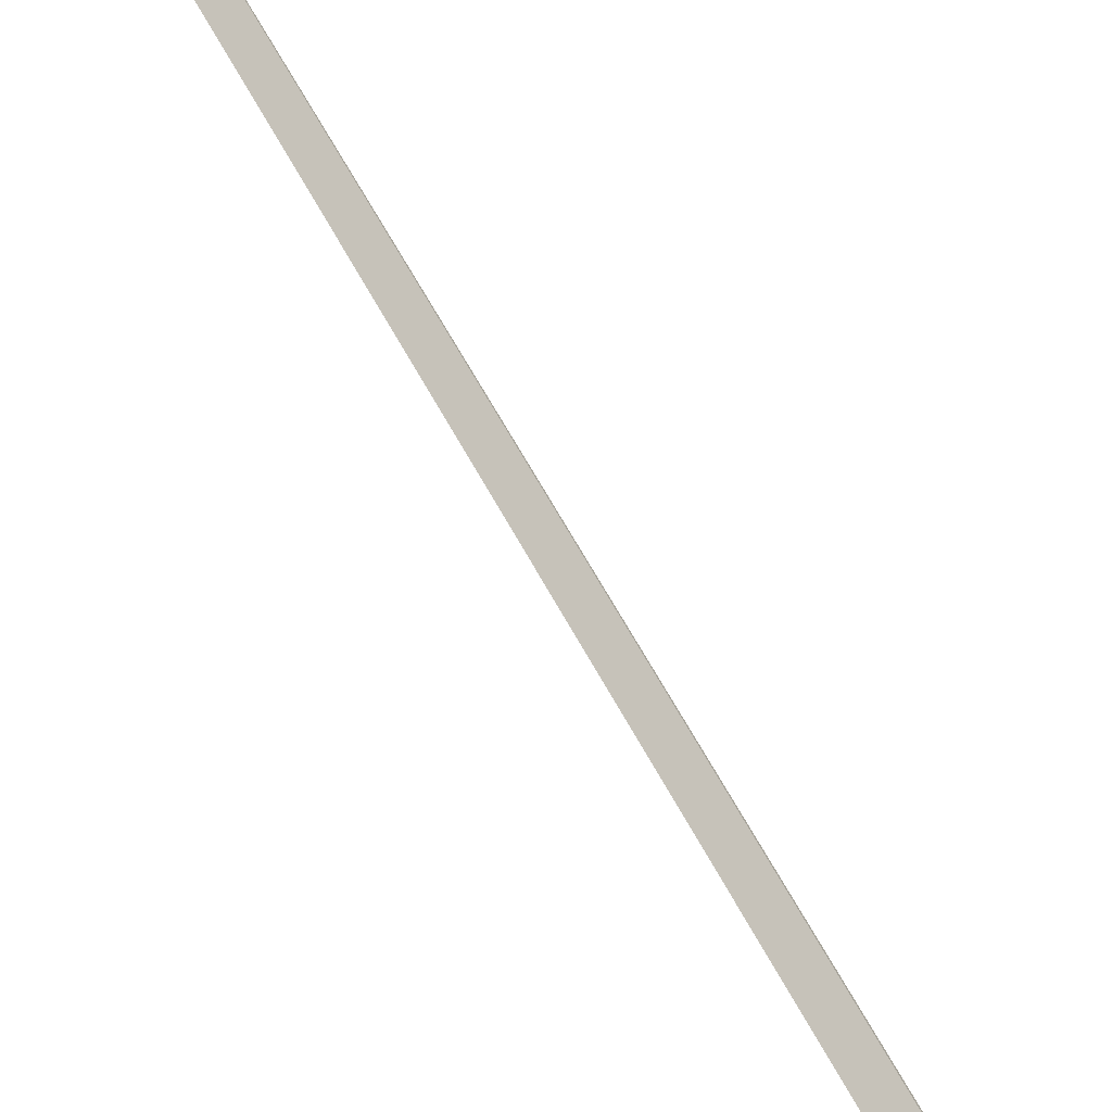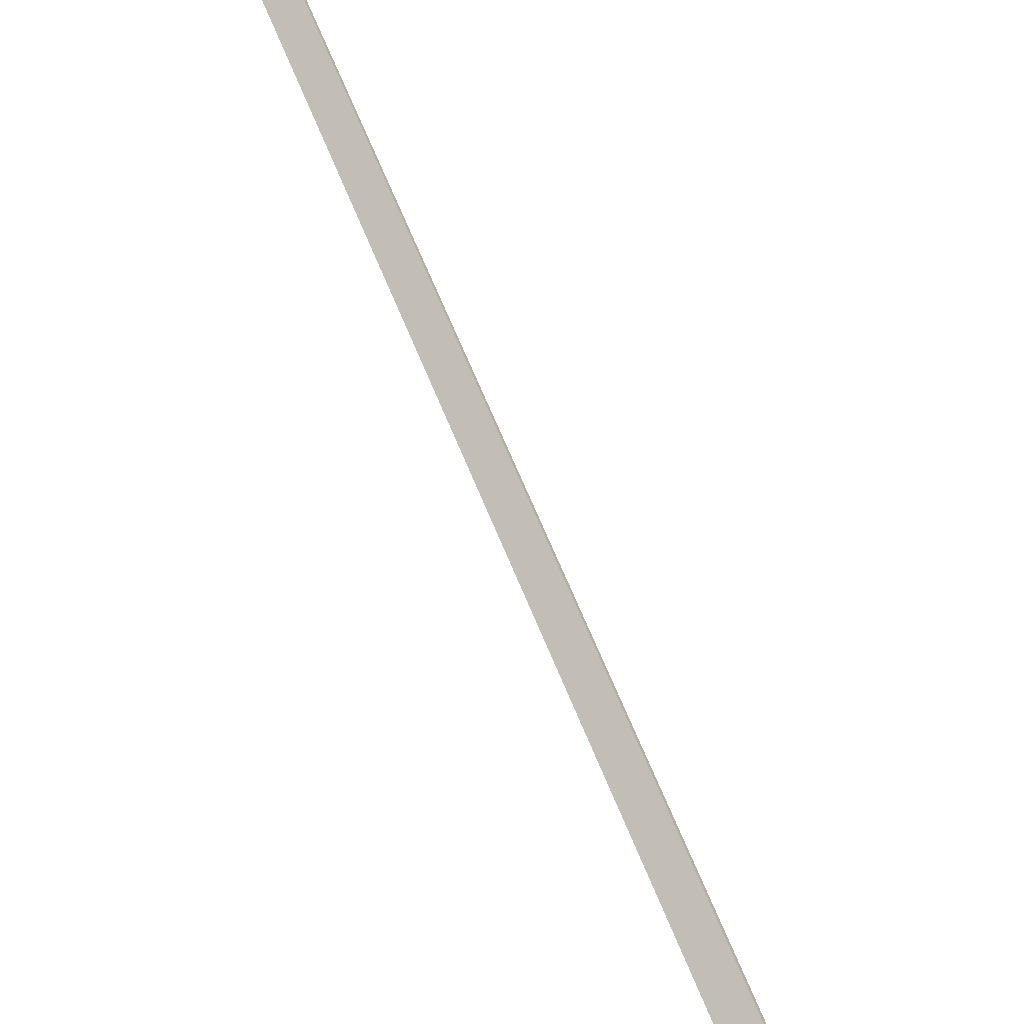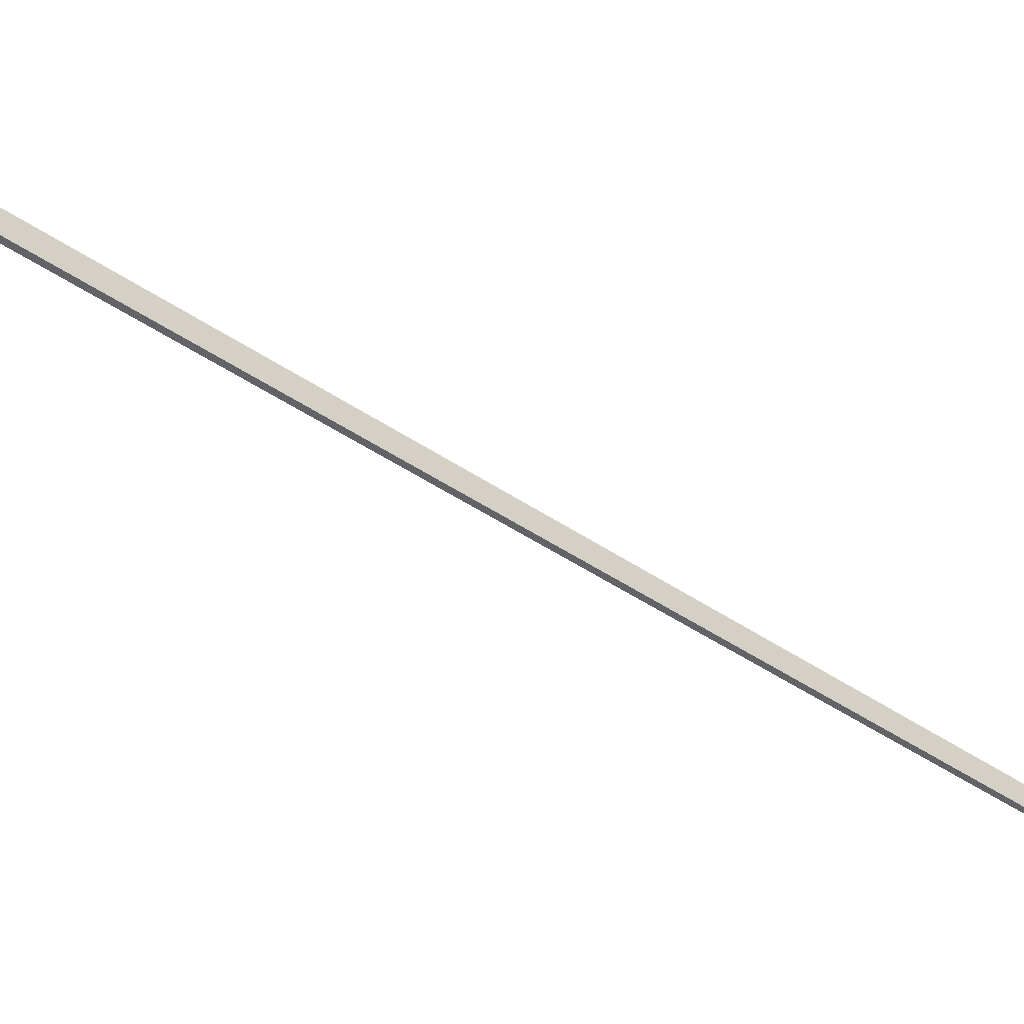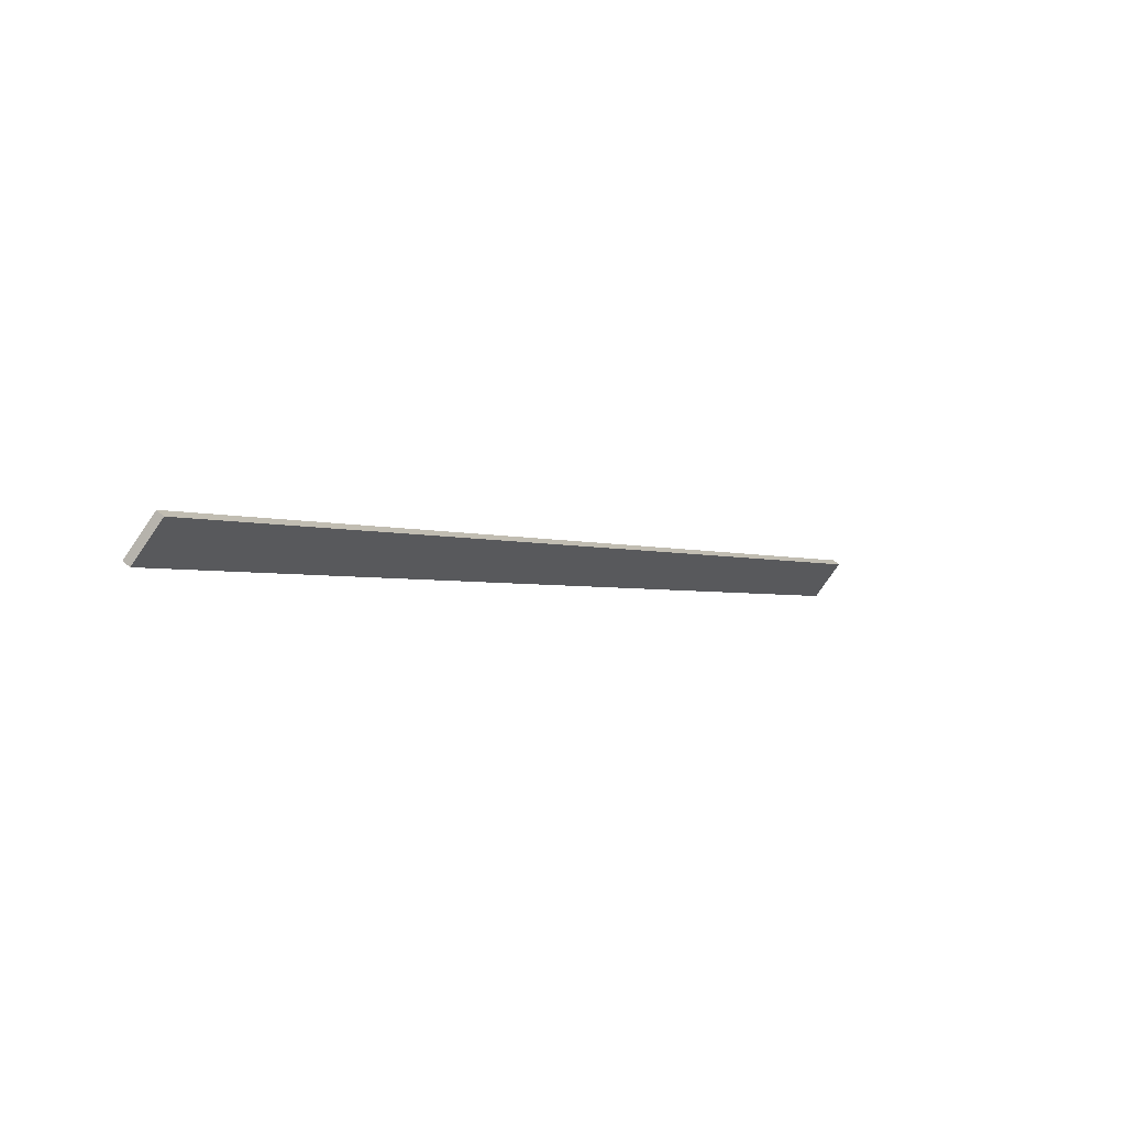
<metadata>
{"format":"obj","ext":"obj","renderer":"f3d","projection":"perspective","resolution":1024,"background":"white","views":[{"elev":30.0,"azim":118.5,"up":"+Z"},{"elev":32.5,"azim":126.1,"up":"+Z"},{"elev":4.8,"azim":31.5,"up":"+Z"},{"elev":-31.9,"azim":176.4,"up":"+Z"}]}
</metadata>
<code>
v -2.18 1.339 1.479
v -2.181 1.341 1.48
v -2.211 1.287 1.513
v -2.21 1.285 1.512
v -2.211 1.287 1.513
v -2.181 1.341 1.48
v -2.181 1.341 1.48
v -2.212 1.287 1.513
v -2.181 1.341 1.48
v -2.18 1.339 1.479
v -2.18 1.339 1.479
v -2.181 1.341 1.48
v -2.18 1.339 1.479
v -2.21 1.285 1.512
v -2.211 1.285 1.512
v -2.18 1.339 1.479
v -2.21 1.285 1.512
v -2.211 1.287 1.513
v -2.212 1.287 1.513
v -2.211 1.285 1.512
v -2.212 1.287 1.513
v -2.181 1.341 1.48
v -2.18 1.339 1.479
v -2.211 1.285 1.512
f 1 2 3
f 1 3 4
f 5 6 7
f 5 7 8
f 9 10 11
f 9 11 12
f 13 14 15
f 13 15 16
f 17 18 19
f 17 19 20
f 21 22 23
f 21 23 24

</code>
